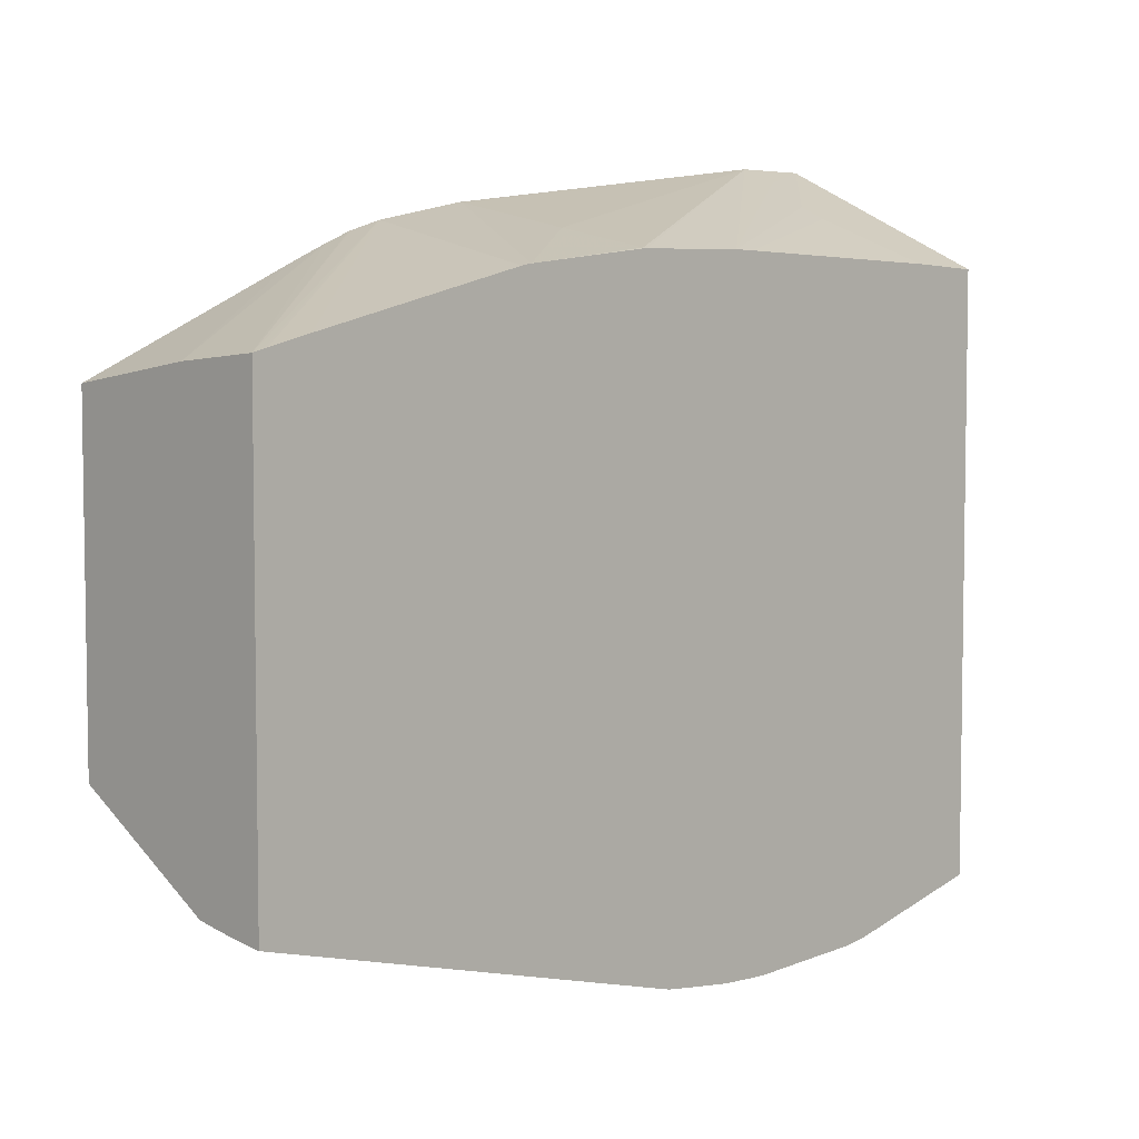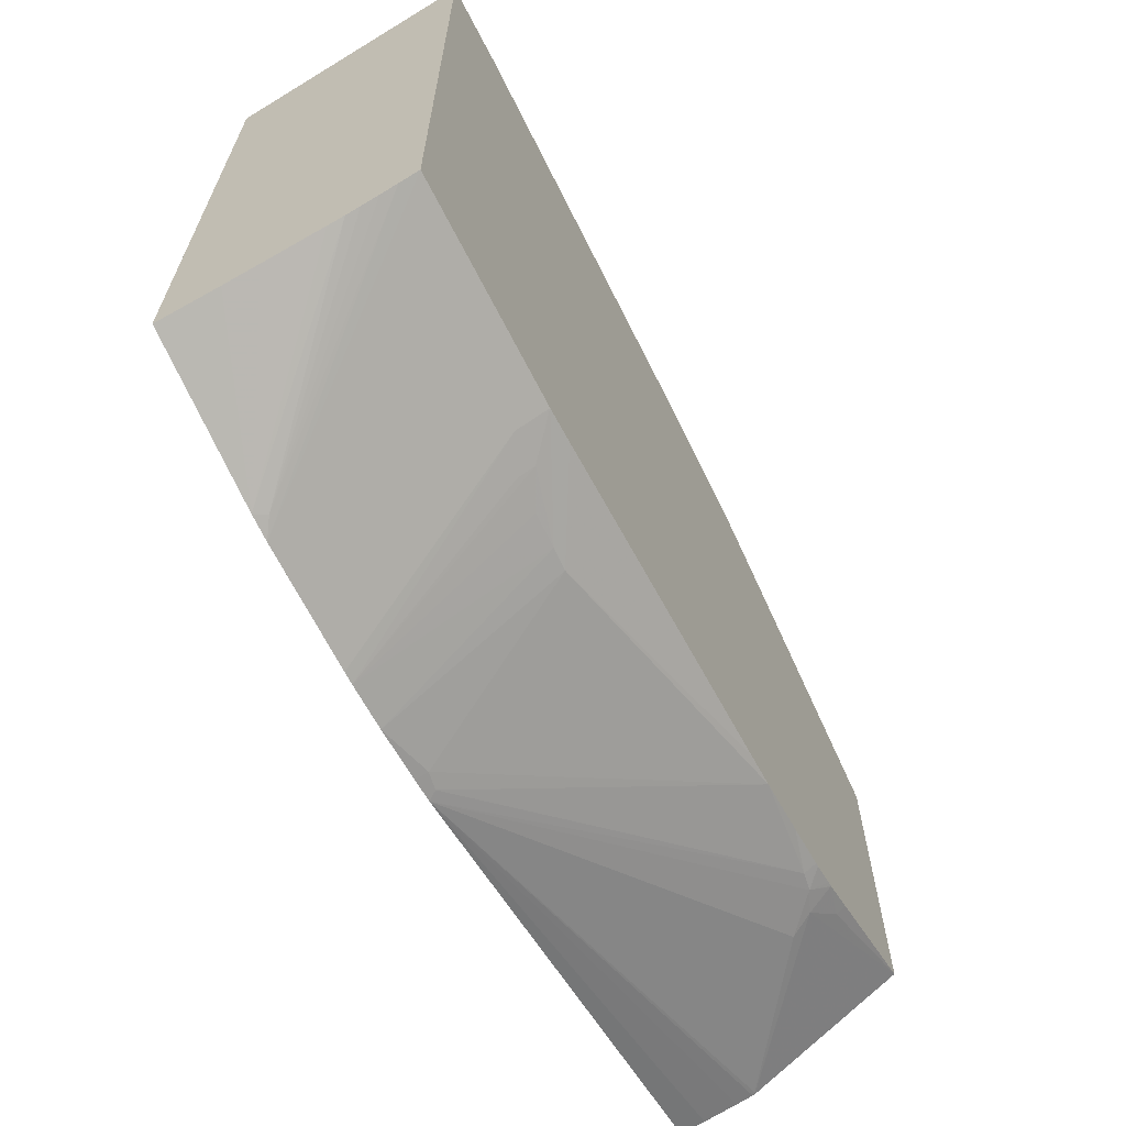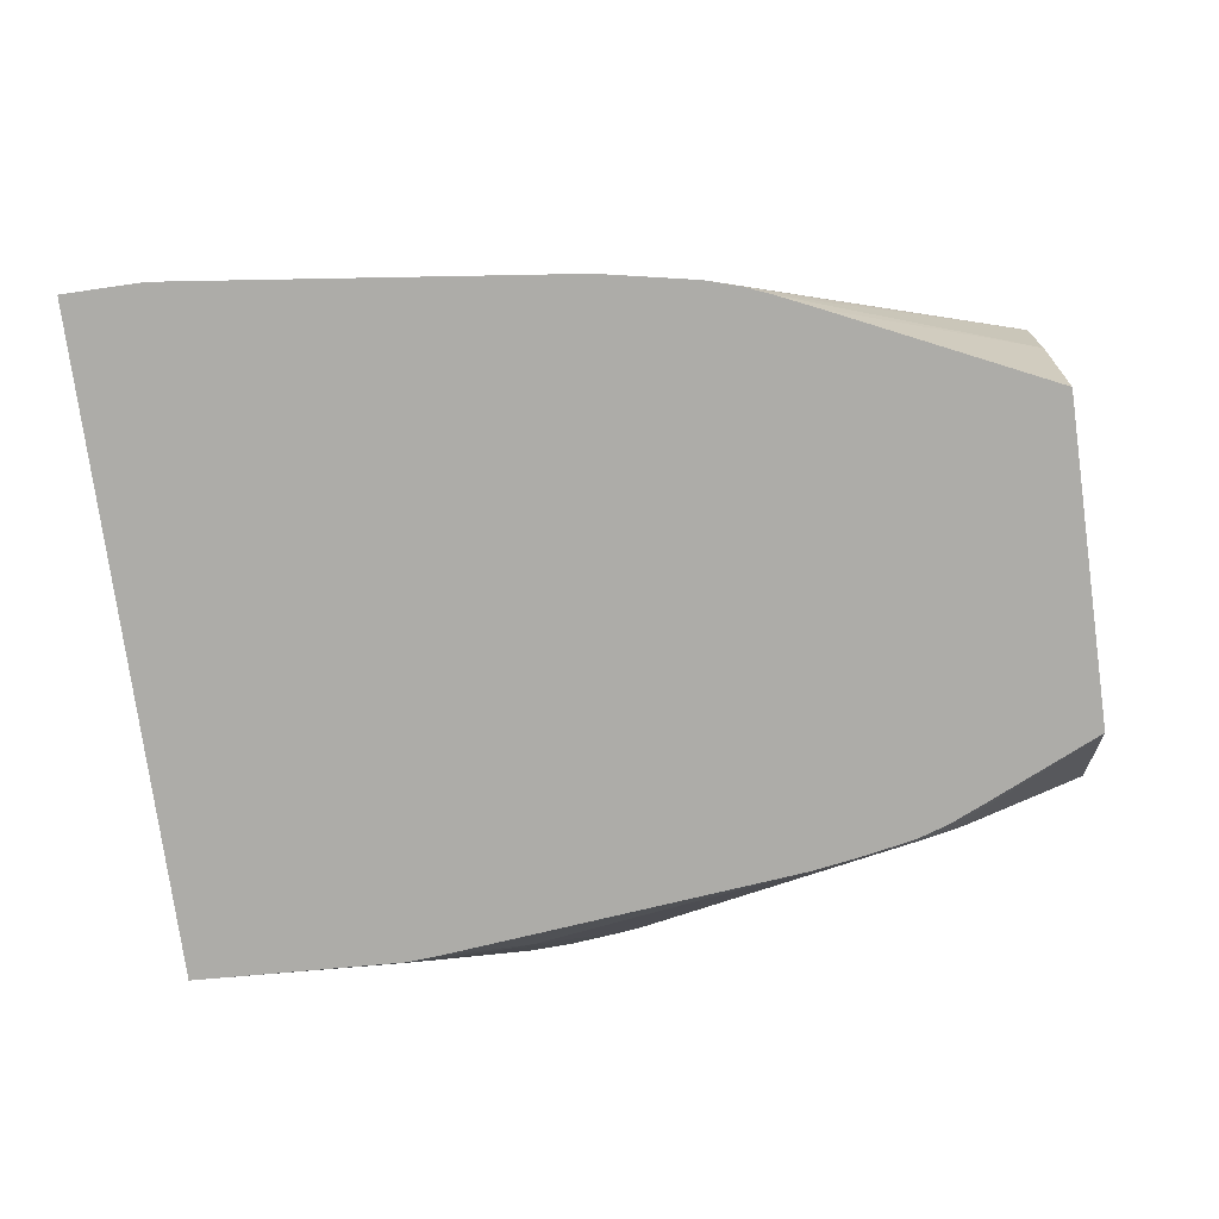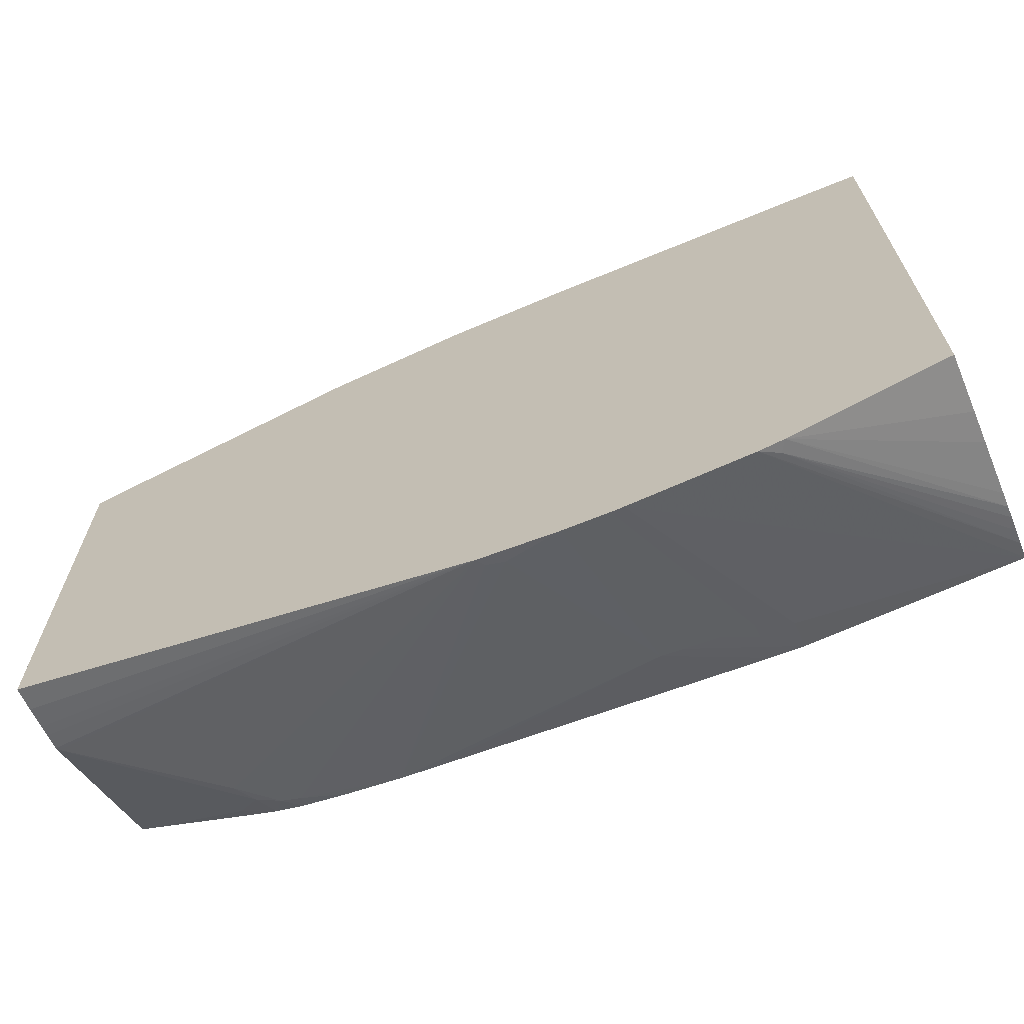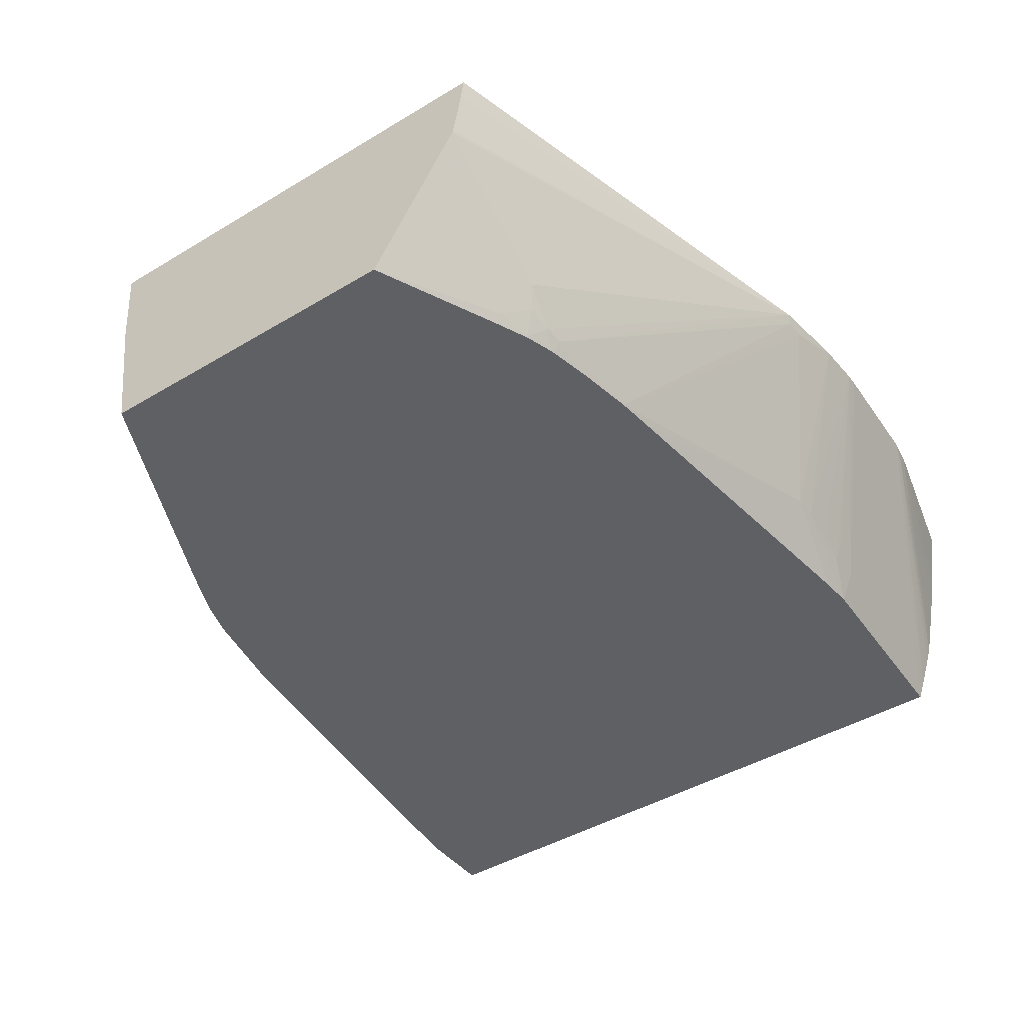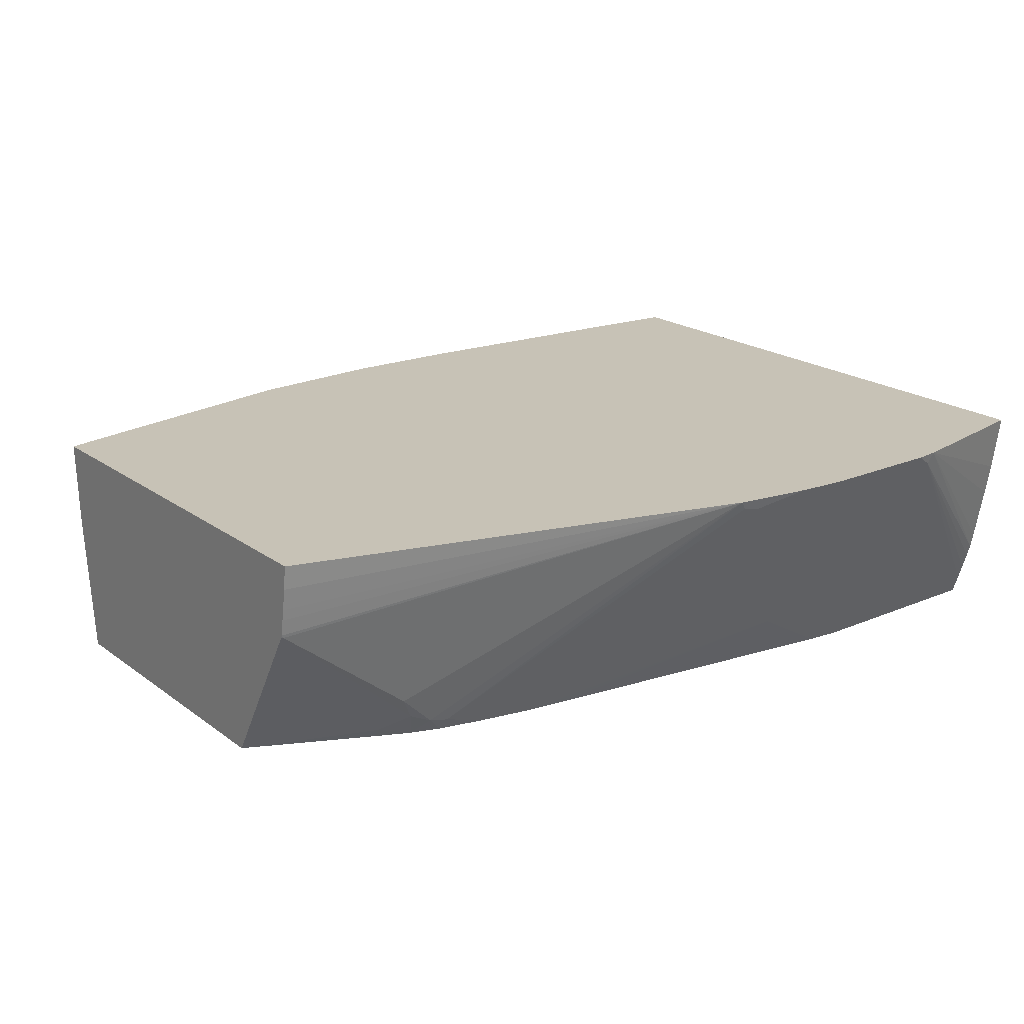
<metadata>
{"format":"obj","ext":"obj","renderer":"f3d","projection":"perspective","resolution":1024,"background":"white","views":[{"elev":5.3,"azim":-44.9,"up":"+Y"},{"elev":-65.7,"azim":117.4,"up":"+Y"},{"elev":-76.7,"azim":-172.1,"up":"+Z"},{"elev":-67.7,"azim":23.0,"up":"+Y"},{"elev":-43.5,"azim":-54.7,"up":"+Z"},{"elev":19.3,"azim":-36.3,"up":"+Z"}]}
</metadata>
<code>
v 0.2372 -0.05343 -0.452
v 0.1054 -0.0994 -0.3412
v 0.2385 -0.06082 -0.4343
v 0.2771 -0.05362 -0.452
v 0.04091 -0.07697 -0.452
v 0.04086 -0.07719 -0.4507
v 0.04013 -0.09053 -0.3851
v 0.04622 -0.1 -0.3421
v 0.04774 -0.1003 -0.3412
v 0.1164 -0.09965 -0.3412
v 0.2221 -0.07475 -0.4015
v 0.2771 -0.1052 -0.3412
v 0.2771 -0.3809 -0.452
v 0.2218 -0.08096 -0.3879
v 0.2382 -0.1033 -0.3412
v -0.007215 -0.08654 -0.452
v -0.02624 -0.109 -0.3412
v -0.02083 -0.108 -0.3412
v 0.04532 -0.1004 -0.3412
v 0.2771 -0.4065 -0.3412
v 0.2771 -0.3843 -0.4429
v 0.1888 -0.4275 -0.3412
v 0.1297 -0.4307 -0.3412
v 0.1737 -0.3922 -0.4368
v 0.1738 -0.3862 -0.4517
v 0.1738 -0.386 -0.452
v -0.02347 -0.09156 -0.452
v -0.1646 -0.1436 -0.3412
v -0.1597 -0.1423 -0.3412
v -0.1572 -0.1416 -0.3412
v -0.1362 -0.1363 -0.3412
v 0.2771 -0.402 -0.3699
v 0.2007 -0.4257 -0.3412
v 0.2771 -0.387 -0.4352
v 0.1974 -0.4249 -0.3467
v 0.1237 -0.4309 -0.3412
v 0.1574 -0.3955 -0.4292
v 0.1575 -0.3921 -0.4373
v 0.1249 -0.395 -0.4281
v 0.1141 -0.3946 -0.4275
v 0.1575 -0.385 -0.452
v -0.02464 -0.09197 -0.452
v -0.1646 -0.1471 -0.3851
v -0.1646 -0.3689 -0.3412
v -0.03752 -0.09733 -0.452
v 0.2771 -0.3989 -0.3861
v 0.2771 -0.3915 -0.4211
v 0.2771 -0.3932 -0.4136
v 0.2771 -0.3896 -0.4274
v 0.1014 -0.43 -0.3412
v 0.1412 -0.3952 -0.4289
v 0.07441 -0.4251 -0.3471
v -0.02304 -0.3671 -0.452
v -0.02269 -0.3671 -0.452
v -0.006783 -0.3687 -0.452
v -0.1646 -0.1564 -0.452
v -0.05694 -0.1062 -0.452
v 0.06304 -0.4258 -0.3412
v -0.1646 -0.3674 -0.3531
v 0.07467 -0.4271 -0.3412
v 0.06585 -0.4247 -0.3455
v -0.07194 -0.3619 -0.4459
v -0.05036 -0.3627 -0.452
v -0.1646 -0.3188 -0.452
v -0.1646 -0.3656 -0.3638
v -0.1646 -0.3647 -0.3692
v -0.1646 -0.3632 -0.3771
v -0.1636 -0.3631 -0.3786
v -0.09805 -0.363 -0.4286
v -0.08119 -0.3607 -0.4443
v -0.07384 -0.3578 -0.452
v -0.0719 -0.3583 -0.452
v -0.1646 -0.3629 -0.3782
v -0.1048 -0.346 -0.452
v -0.1048 -0.3492 -0.4474
v -0.09217 -0.3597 -0.4394
v -0.08828 -0.3535 -0.4516
v -0.08811 -0.3533 -0.452
v -0.08547 -0.3541 -0.452
v -0.08871 -0.353 -0.452
f 1 2 3
f 1 3 4
f 1 4 13
f 1 13 26
f 1 26 41
f 1 41 55
f 1 55 54
f 1 54 53
f 1 53 63
f 1 63 72
f 1 72 71
f 1 71 79
f 1 79 78
f 1 78 80
f 1 80 74
f 1 74 64
f 1 64 56
f 1 56 57
f 1 57 45
f 1 45 42
f 1 42 27
f 1 27 16
f 1 16 5
f 1 5 6
f 1 6 7
f 1 7 8
f 1 8 9
f 1 9 2
f 2 10 11
f 2 11 4
f 2 4 3
f 2 9 19
f 2 19 18
f 2 18 17
f 2 17 31
f 2 31 30
f 2 30 29
f 2 29 28
f 2 28 44
f 2 44 58
f 2 58 60
f 2 60 50
f 2 50 36
f 2 36 23
f 2 23 22
f 2 22 33
f 2 33 20
f 2 20 12
f 2 12 15
f 2 15 10
f 4 12 20
f 4 20 32
f 4 32 46
f 4 46 48
f 4 48 47
f 4 47 49
f 4 49 34
f 4 34 21
f 4 21 13
f 4 11 14
f 4 14 15
f 4 15 12
f 5 16 6
f 6 16 17
f 6 17 18
f 6 18 7
f 7 18 8
f 8 18 19
f 8 19 9
f 10 15 14
f 10 14 11
f 13 21 22
f 13 22 23
f 13 23 24
f 13 24 25
f 13 25 26
f 16 27 28
f 16 28 29
f 16 29 30
f 16 30 31
f 16 31 17
f 20 33 32
f 21 34 35
f 21 35 22
f 22 35 33
f 23 36 24
f 24 36 37
f 24 37 25
f 25 37 38
f 25 38 26
f 26 38 39
f 26 39 40
f 26 40 41
f 27 42 28
f 28 43 56
f 28 56 64
f 28 64 73
f 28 73 67
f 28 67 66
f 28 66 65
f 28 65 59
f 28 59 44
f 28 42 45
f 28 45 43
f 32 33 46
f 33 47 48
f 33 48 46
f 33 35 47
f 34 49 35
f 35 49 47
f 36 50 39
f 36 39 51
f 36 51 38
f 36 38 37
f 38 51 39
f 39 50 40
f 40 50 52
f 40 52 53
f 40 53 54
f 40 54 55
f 40 55 41
f 43 45 57
f 43 57 56
f 44 59 58
f 50 60 52
f 52 60 58
f 52 58 61
f 52 61 53
f 53 61 62
f 53 62 63
f 58 59 65
f 58 65 66
f 58 66 67
f 58 67 68
f 58 68 69
f 58 69 70
f 58 70 62
f 58 62 61
f 62 70 71
f 62 71 72
f 62 72 63
f 64 74 75
f 64 75 76
f 64 76 73
f 67 73 68
f 68 73 76
f 68 76 69
f 69 76 70
f 70 77 78
f 70 78 79
f 70 79 71
f 70 76 77
f 74 80 75
f 75 80 77
f 75 77 76
f 77 80 78

</code>
